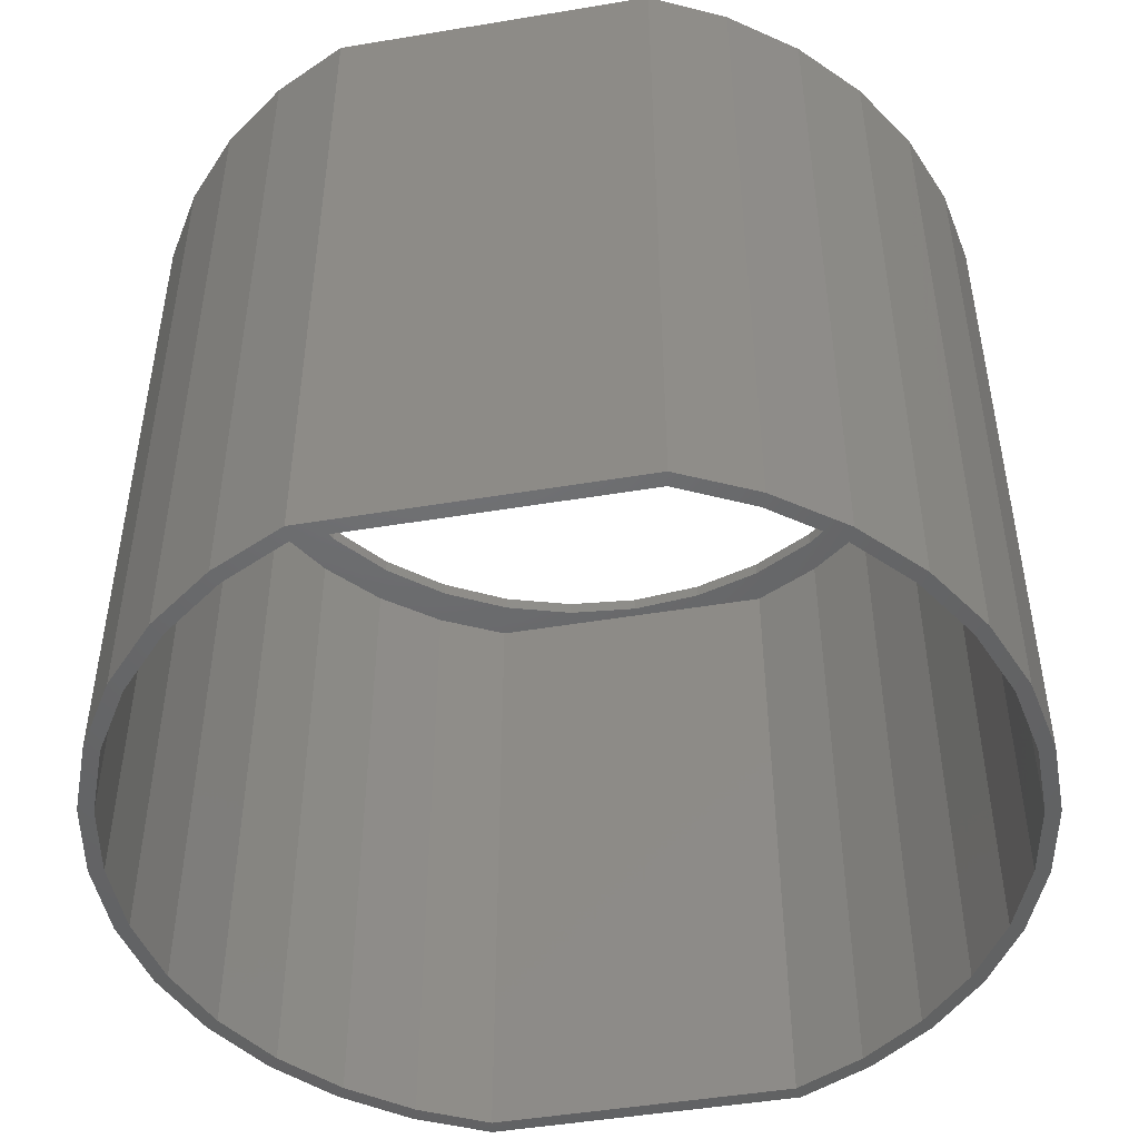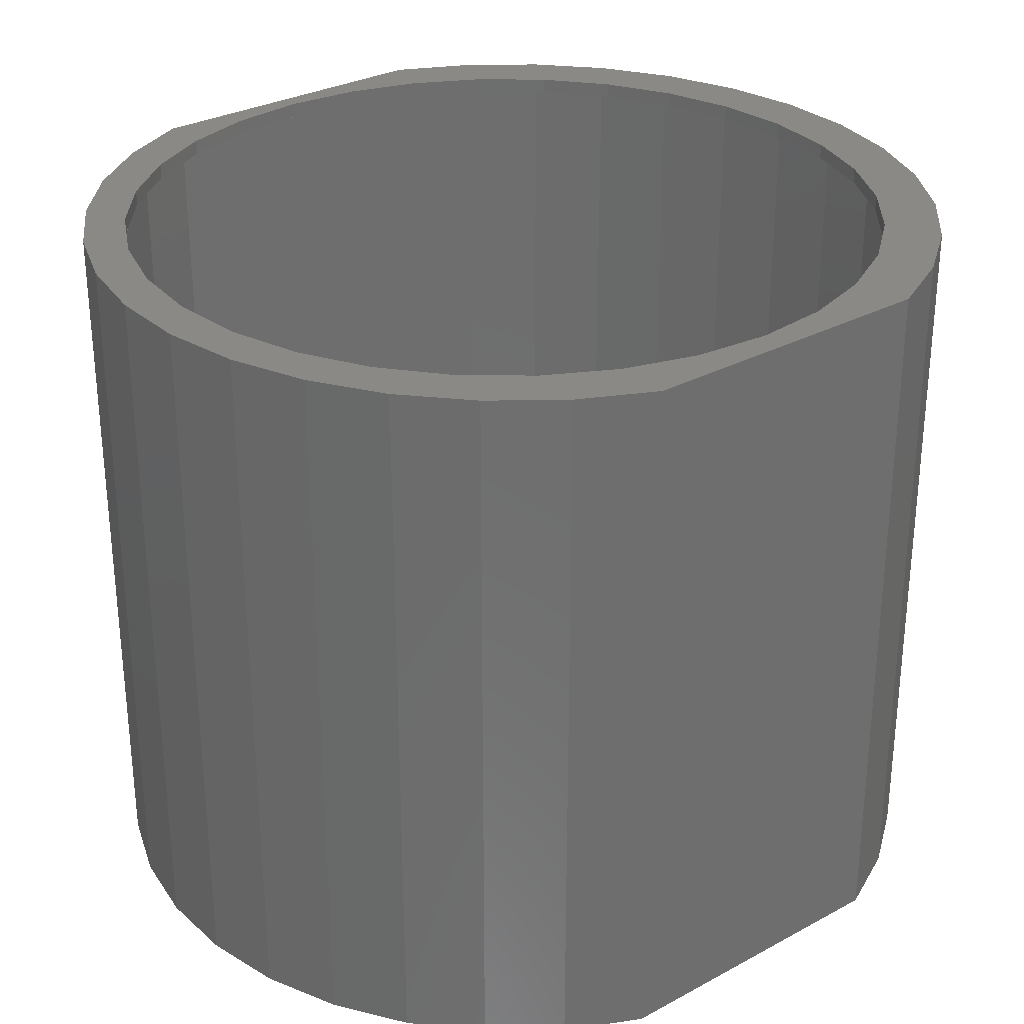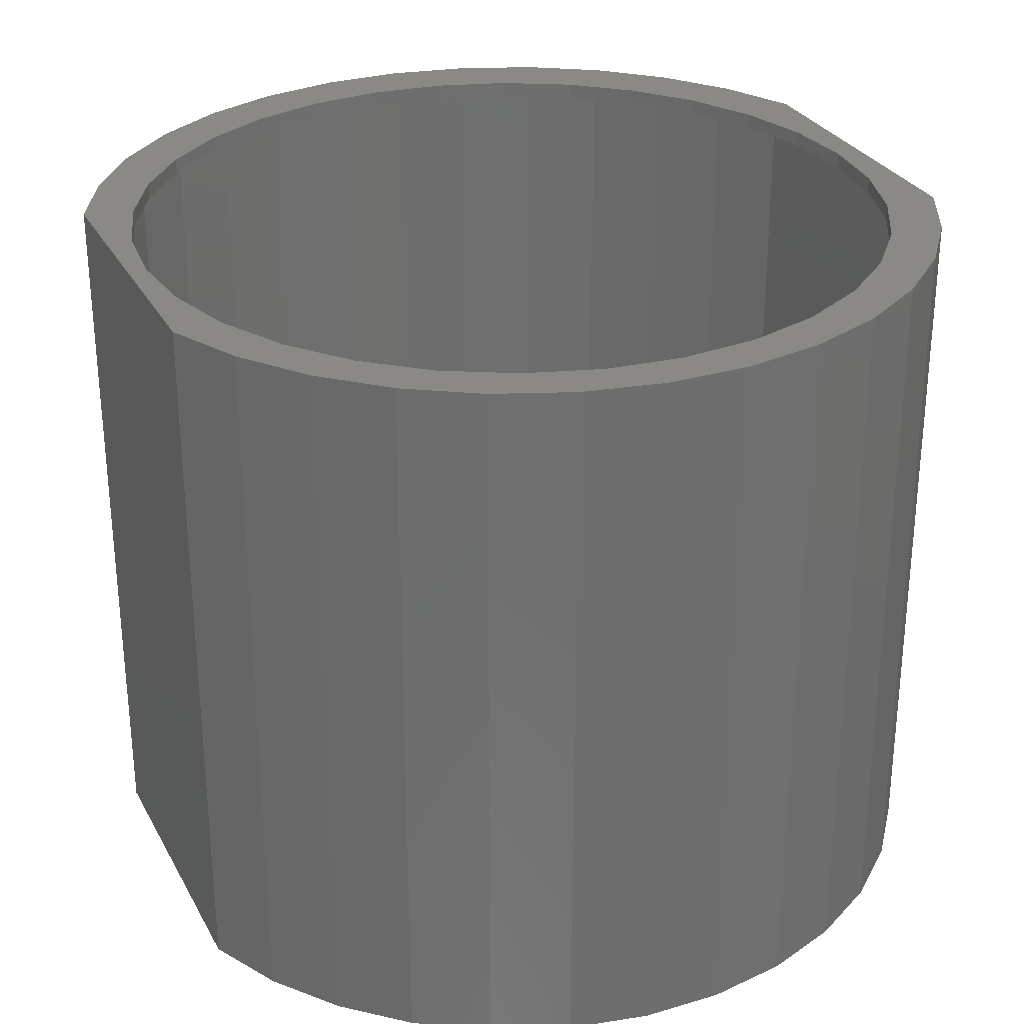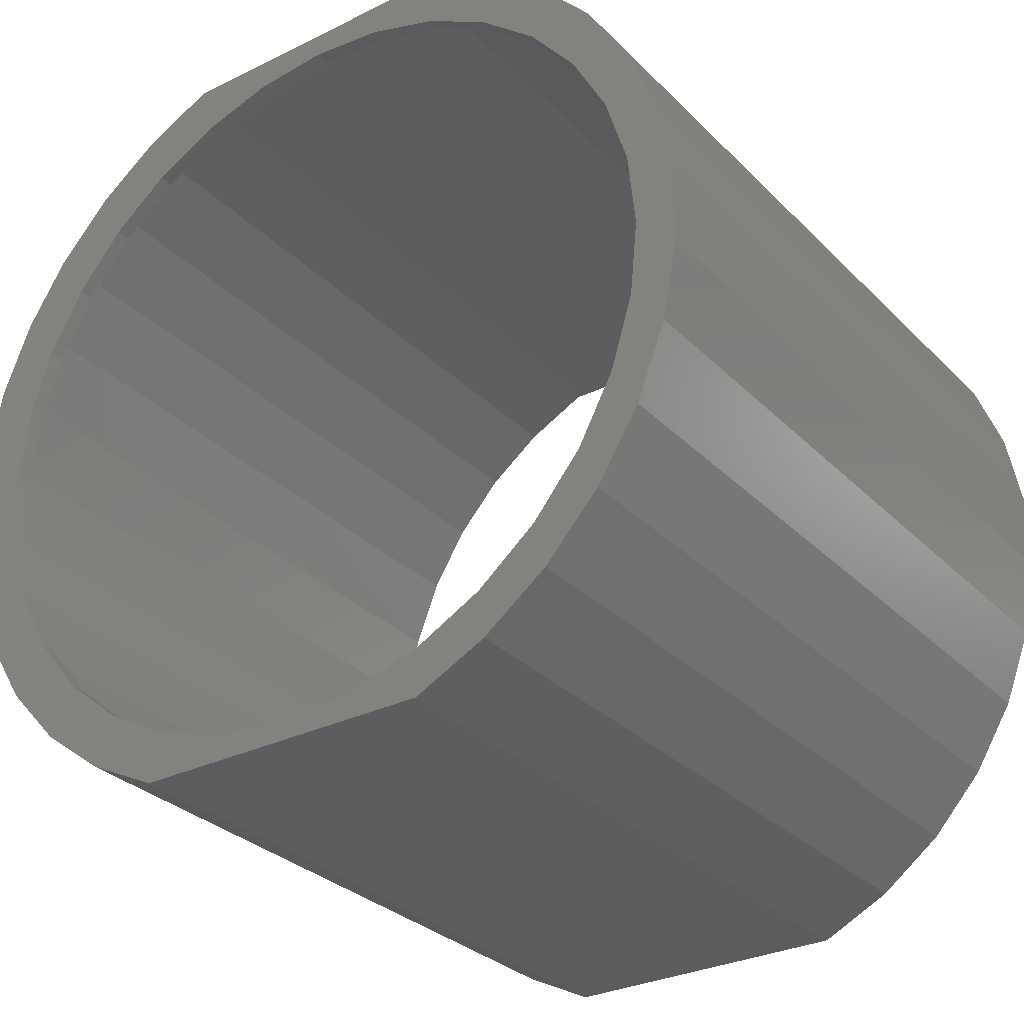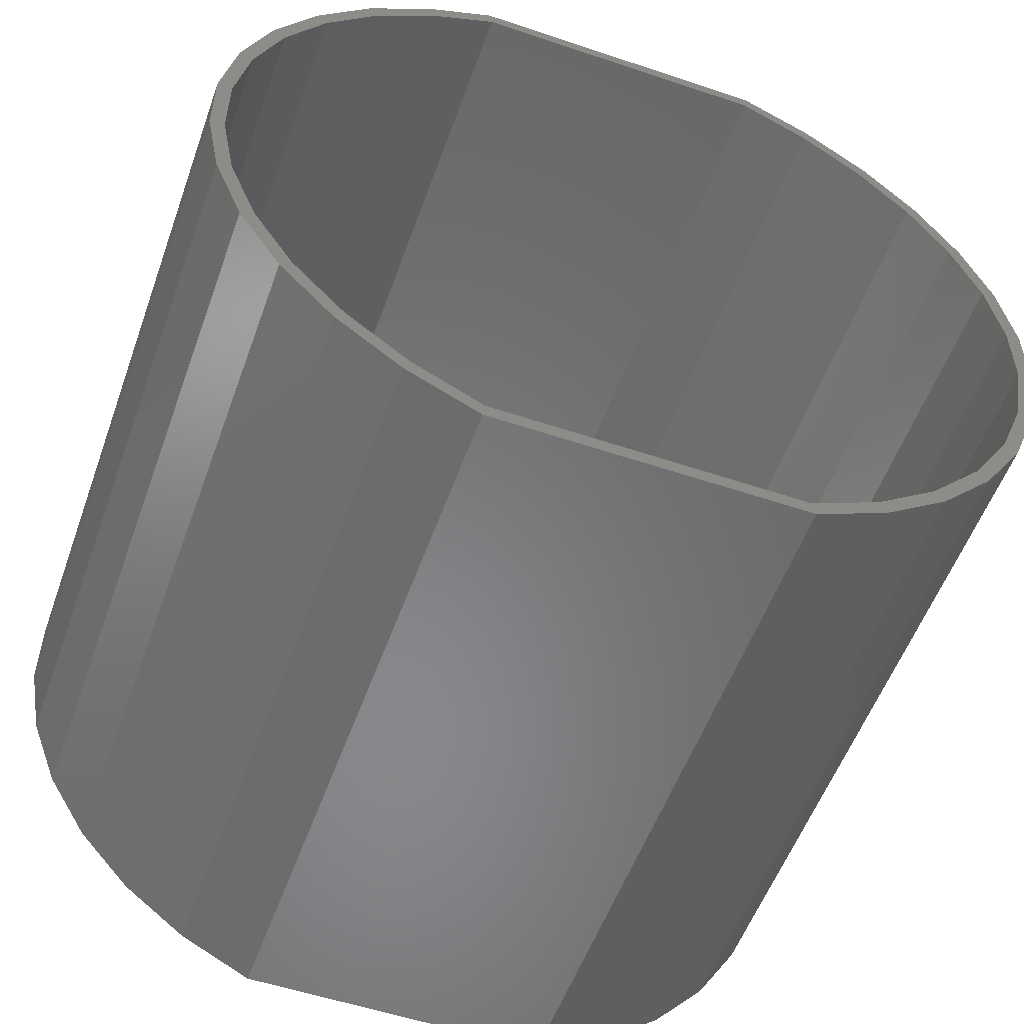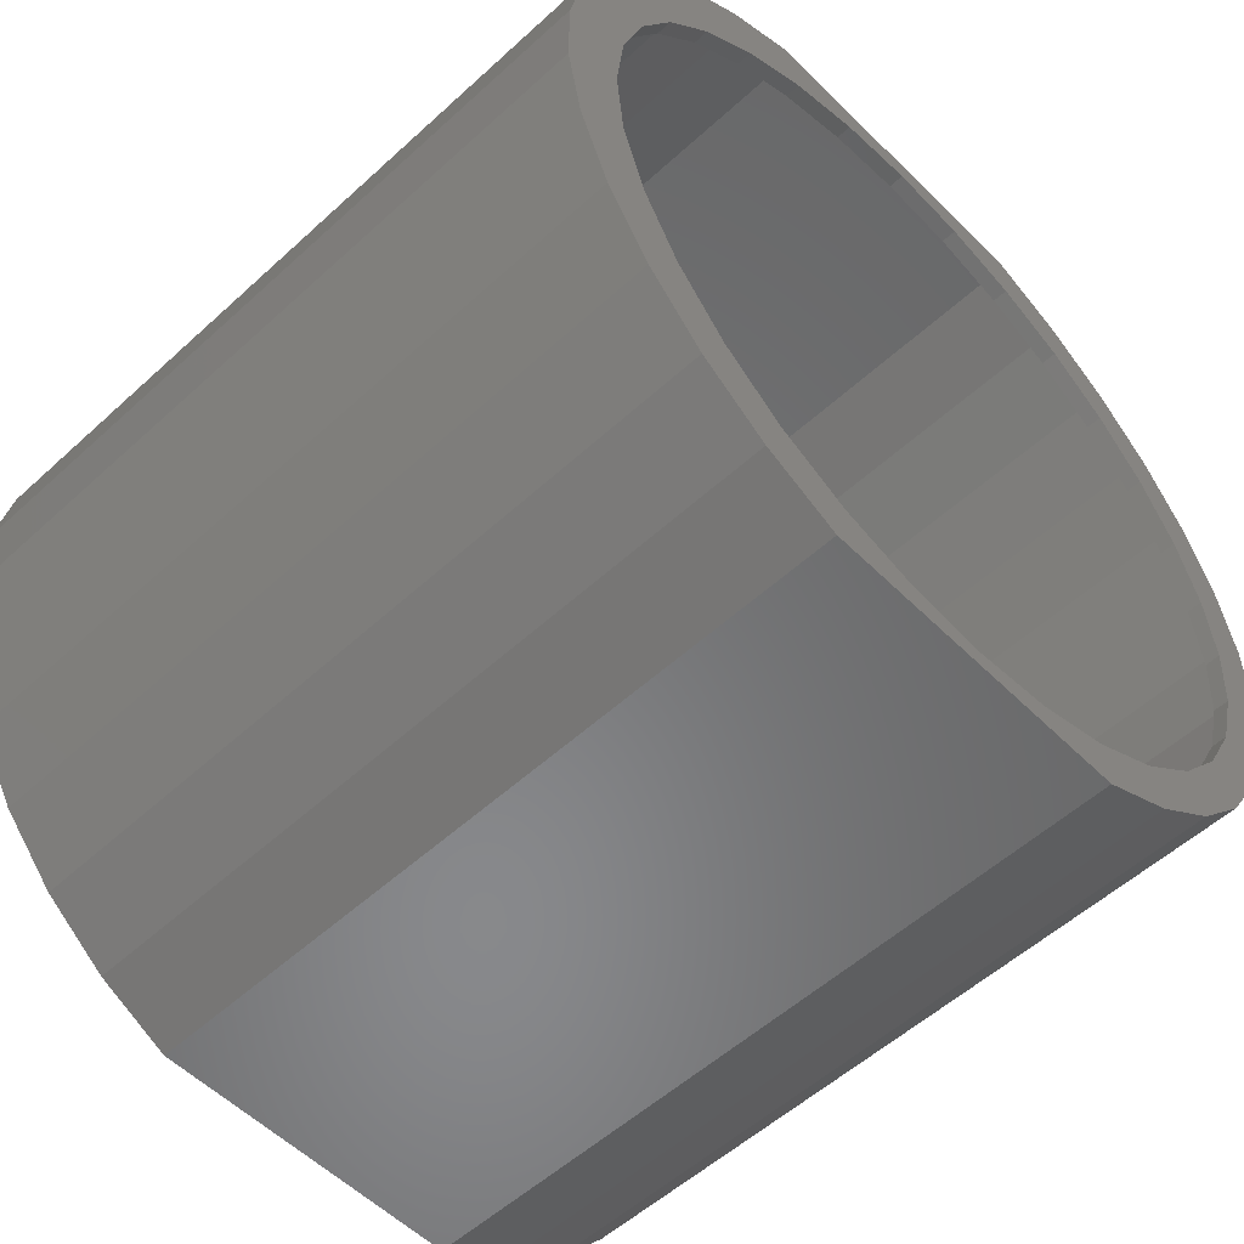
<metadata>
{"format":"stl","ext":"stl","renderer":"f3d","projection":"perspective","resolution":1024,"background":"white","views":[{"elev":-47.8,"azim":10.6,"up":"+Z"},{"elev":29.7,"azim":141.6,"up":"+Z"},{"elev":29.1,"azim":66.2,"up":"+Z"},{"elev":-30.3,"azim":35.5,"up":"+Y"},{"elev":-54.7,"azim":160.4,"up":"+Y"},{"elev":-55.0,"azim":-46.1,"up":"+Y"}]}
</metadata>
<code>
# stl→obj: 176 verts, 352 faces
v 0.004194 0.4026 0.7344
v -0.07436 0.3949 0.75
v -0.07436 0.3949 0.7344
v -0.1499 0.372 0.75
v -0.1499 0.372 0.7344
v -0.2195 0.3348 0.75
v -0.2195 0.3348 0.7344
v -0.2805 0.2847 0.75
v -0.2805 0.2847 0.7344
v -0.3306 0.2237 0.75
v -0.3306 0.2237 0.7344
v -0.3678 0.1541 0.75
v -0.3678 0.1541 0.7344
v -0.3907 0.07855 0.75
v -0.3907 0.07855 0.7344
v -0.3984 4.931e-17 0.75
v -0.3984 4.931e-17 0.7344
v 0.004194 0.4026 0.75
v 0.08274 0.3949 0.7344
v 0.08274 0.3949 0.75
v 0.1583 0.372 0.7344
v 0.1583 0.372 0.75
v 0.2279 0.3348 0.7344
v 0.2279 0.3348 0.75
v 0.2889 0.2847 0.7344
v 0.2889 0.2847 0.75
v 0.339 0.2237 0.7344
v 0.339 0.2237 0.75
v 0.3762 0.1541 0.7344
v 0.3762 0.1541 0.75
v 0.3991 0.07855 0.7344
v 0.3991 0.07855 0.75
v 0.4068 0 0.7344
v 0.4068 0 0.75
v 0.004194 -0.4026 0.7344
v 0.08274 -0.3949 0.75
v 0.08274 -0.3949 0.7344
v 0.1583 -0.372 0.75
v 0.1583 -0.372 0.7344
v 0.2279 -0.3348 0.75
v 0.2279 -0.3348 0.7344
v 0.2889 -0.2847 0.75
v 0.2889 -0.2847 0.7344
v 0.339 -0.2237 0.75
v 0.339 -0.2237 0.7344
v 0.3762 -0.1541 0.75
v 0.3762 -0.1541 0.7344
v 0.3991 -0.07855 0.75
v 0.3991 -0.07855 0.7344
v 0.004194 -0.4026 0.75
v -0.07436 -0.3949 0.7344
v -0.07436 -0.3949 0.75
v -0.1499 -0.372 0.7344
v -0.1499 -0.372 0.75
v -0.2195 -0.3348 0.7344
v -0.2195 -0.3348 0.75
v -0.2805 -0.2847 0.7344
v -0.2805 -0.2847 0.75
v -0.3306 -0.2237 0.7344
v -0.3306 -0.2237 0.75
v -0.3678 -0.1541 0.7344
v -0.3678 -0.1541 0.75
v -0.3907 -0.07855 0.7344
v -0.3907 -0.07855 0.75
v -0.1641 0.4297 0.75
v -0.2396 0.3922 0.75
v -0.4387 -0.1211 0.75
v 0.2342 0.3922 0.75
v 0.1586 0.4297 0.75
v 0.1586 -0.4219 0.75
v 0.2342 -0.3844 0.75
v -0.1641 -0.4219 0.75
v -0.4542 -0.03825 0.75
v -0.4542 0.04606 0.75
v -0.4387 0.1289 0.75
v -0.4082 0.2076 0.75
v -0.3638 0.2792 0.75
v -0.3069 0.3415 0.75
v -0.4082 -0.1997 0.75
v -0.3638 -0.2714 0.75
v -0.3069 -0.3337 0.75
v -0.2396 -0.3844 0.75
v 0.3015 0.3415 0.75
v 0.3584 0.2792 0.75
v 0.4028 0.2076 0.75
v 0.4333 0.1289 0.75
v 0.4488 0.04606 0.75
v 0.4488 -0.03825 0.75
v 0.4333 -0.1211 0.75
v 0.4028 -0.1997 0.75
v 0.3584 -0.2714 0.75
v 0.3015 -0.3337 0.75
v -0.3523 -0.2607 0.7344
v -0.3947 -0.1918 0.7344
v 0.3893 0.1996 0.7344
v 0.4184 0.124 0.7344
v -0.4239 -0.1162 0.7344
v -0.4387 -0.03659 0.7344
v -0.4387 0.0444 0.7344
v -0.4239 0.124 0.7344
v -0.3947 0.1996 0.7344
v 0.4333 0.0444 0.7344
v 0.4333 -0.03659 0.7344
v 0.4184 -0.1162 0.7344
v -0.1611 0.4141 0.7344
v -0.2335 0.3776 0.7344
v 0.1557 -0.4062 0.7344
v 0.228 -0.3698 0.7344
v -0.1611 -0.4062 0.7344
v -0.2335 -0.3698 0.7344
v 0.1557 0.4141 0.7344
v 0.228 0.3776 0.7344
v 0.3468 -0.2607 0.7344
v 0.3893 -0.1918 0.7344
v 0.2925 -0.3208 0.7344
v -0.2979 -0.3208 0.7344
v 0.3468 0.2685 0.7344
v 0.2925 0.3286 0.7344
v -0.3523 0.2685 0.7344
v -0.2979 0.3286 0.7344
v -0.1641 0.4297 0
v -0.2335 0.3776 0
v -0.2396 0.3922 0
v -0.2979 0.3286 0
v -0.3069 0.3415 0
v -0.3523 0.2685 0
v -0.3638 0.2792 0
v -0.3947 0.1996 0
v -0.4082 0.2076 0
v -0.4239 0.124 0
v -0.4387 0.1289 0
v -0.4387 0.0444 0
v -0.4542 0.04606 0
v -0.4387 -0.03659 0
v -0.4542 -0.03825 0
v -0.4239 -0.1162 0
v -0.4387 -0.1211 0
v -0.3947 -0.1918 0
v -0.4082 -0.1997 0
v -0.3523 -0.2607 0
v -0.3638 -0.2714 0
v -0.2979 -0.3208 0
v -0.3069 -0.3337 0
v -0.2335 -0.3698 0
v -0.2396 -0.3844 0
v -0.1611 -0.4062 0
v -0.1641 -0.4219 0
v 0.1557 -0.4062 0
v 0.1586 -0.4219 0
v -0.1611 0.4141 0
v 0.1586 0.4297 0
v 0.1557 0.4141 0
v 0.2342 0.3922 0
v 0.228 0.3776 0
v 0.3015 0.3415 0
v 0.2925 0.3286 0
v 0.3584 0.2792 0
v 0.3468 0.2685 0
v 0.4028 0.2076 0
v 0.3893 0.1996 0
v 0.4333 0.1289 0
v 0.4184 0.124 0
v 0.4488 0.04606 0
v 0.4333 0.0444 0
v 0.4488 -0.03825 0
v 0.4333 -0.03659 0
v 0.4333 -0.1211 0
v 0.4184 -0.1162 0
v 0.4028 -0.1997 0
v 0.3893 -0.1918 0
v 0.3584 -0.2714 0
v 0.3468 -0.2607 0
v 0.3015 -0.3337 0
v 0.2925 -0.3208 0
v 0.2342 -0.3844 0
v 0.228 -0.3698 0
f 1 2 3
f 3 2 4
f 3 4 5
f 5 4 6
f 5 6 7
f 7 6 8
f 7 8 9
f 9 8 10
f 9 10 11
f 11 10 12
f 11 12 13
f 13 12 14
f 13 14 15
f 15 14 16
f 15 16 17
f 2 1 18
f 18 1 19
f 18 19 20
f 20 19 21
f 20 21 22
f 22 21 23
f 22 23 24
f 24 23 25
f 24 25 26
f 26 25 27
f 26 27 28
f 28 27 29
f 28 29 30
f 30 29 31
f 30 31 32
f 32 31 33
f 32 33 34
f 35 36 37
f 37 36 38
f 37 38 39
f 39 38 40
f 39 40 41
f 41 40 42
f 41 42 43
f 43 42 44
f 43 44 45
f 45 44 46
f 45 46 47
f 47 46 48
f 47 48 49
f 49 48 34
f 49 34 33
f 36 35 50
f 50 35 51
f 50 51 52
f 52 51 53
f 52 53 54
f 54 53 55
f 54 55 56
f 56 55 57
f 56 57 58
f 58 57 59
f 58 59 60
f 60 59 61
f 60 61 62
f 62 61 63
f 62 63 64
f 64 63 17
f 64 17 16
f 65 2 18
f 65 66 2
f 64 67 62
f 68 20 22
f 69 65 18
f 69 18 20
f 69 20 68
f 70 71 36
f 70 36 50
f 70 50 72
f 67 64 73
f 73 64 16
f 73 16 74
f 74 16 14
f 74 14 75
f 75 14 12
f 75 12 76
f 76 12 10
f 76 10 77
f 77 10 8
f 77 8 78
f 78 8 6
f 78 6 66
f 66 6 4
f 66 4 2
f 62 67 60
f 60 67 79
f 60 79 58
f 58 79 80
f 58 80 56
f 56 80 81
f 56 81 54
f 54 81 82
f 54 82 52
f 52 82 72
f 52 72 50
f 68 22 83
f 83 22 24
f 83 24 84
f 84 24 26
f 84 26 85
f 85 26 28
f 85 28 86
f 86 28 30
f 86 30 87
f 87 30 32
f 87 32 88
f 88 32 34
f 88 34 89
f 89 34 48
f 89 48 46
f 89 46 90
f 90 46 44
f 90 44 91
f 91 44 42
f 91 42 92
f 92 42 40
f 92 40 71
f 71 40 38
f 71 38 36
f 61 93 94
f 63 61 94
f 31 95 96
f 17 63 94
f 17 94 97
f 17 97 98
f 17 98 99
f 17 99 100
f 17 100 101
f 17 101 15
f 33 31 96
f 33 96 102
f 33 102 103
f 33 103 104
f 33 104 49
f 105 1 3
f 105 3 5
f 105 5 7
f 105 7 106
f 107 35 37
f 107 37 39
f 107 39 41
f 107 41 108
f 109 110 55
f 109 55 53
f 109 53 51
f 109 51 35
f 109 35 107
f 111 112 23
f 111 23 21
f 111 21 19
f 111 19 1
f 111 1 105
f 113 47 114
f 114 47 49
f 114 49 104
f 47 113 45
f 45 113 115
f 45 115 43
f 43 115 108
f 43 108 41
f 61 59 93
f 93 59 57
f 93 57 116
f 116 57 55
f 116 55 110
f 31 29 95
f 95 29 27
f 95 27 117
f 117 27 25
f 117 25 118
f 118 25 23
f 118 23 112
f 15 101 13
f 13 101 119
f 13 119 11
f 11 119 120
f 11 120 9
f 9 120 106
f 9 106 7
f 121 122 123
f 123 122 124
f 123 124 125
f 125 124 126
f 125 126 127
f 127 126 128
f 127 128 129
f 129 128 130
f 129 130 131
f 131 130 132
f 131 132 133
f 133 132 134
f 133 134 135
f 135 134 136
f 135 136 137
f 137 136 138
f 137 138 139
f 139 138 140
f 139 140 141
f 141 140 142
f 141 142 143
f 143 142 144
f 143 144 145
f 145 144 146
f 145 146 147
f 147 146 148
f 147 148 149
f 122 121 150
f 150 121 151
f 150 151 152
f 152 151 153
f 152 153 154
f 154 153 155
f 154 155 156
f 156 155 157
f 156 157 158
f 158 157 159
f 158 159 160
f 160 159 161
f 160 161 162
f 162 161 163
f 162 163 164
f 164 163 165
f 164 165 166
f 166 165 167
f 166 167 168
f 168 167 169
f 168 169 170
f 170 169 171
f 170 171 172
f 172 171 173
f 172 173 174
f 174 173 175
f 174 175 176
f 176 175 149
f 176 149 148
f 146 109 148
f 148 109 107
f 164 96 162
f 162 96 95
f 162 95 160
f 160 95 117
f 160 117 158
f 158 117 118
f 158 118 156
f 156 118 112
f 156 112 154
f 154 112 111
f 154 111 152
f 96 164 102
f 102 164 166
f 102 166 103
f 103 166 168
f 103 168 104
f 104 168 170
f 104 170 114
f 114 170 172
f 114 172 113
f 113 172 174
f 113 174 115
f 115 174 176
f 115 176 108
f 108 176 148
f 108 148 107
f 152 111 150
f 150 111 105
f 134 97 136
f 136 97 94
f 136 94 138
f 138 94 93
f 138 93 140
f 140 93 116
f 140 116 142
f 142 116 110
f 142 110 144
f 144 110 109
f 144 109 146
f 97 134 98
f 98 134 132
f 98 132 99
f 99 132 130
f 99 130 100
f 100 130 128
f 100 128 101
f 101 128 126
f 101 126 119
f 119 126 124
f 119 124 120
f 120 124 122
f 120 122 106
f 106 122 150
f 106 150 105
f 147 72 145
f 145 72 82
f 145 82 143
f 143 82 81
f 143 81 141
f 141 81 80
f 141 80 139
f 139 80 79
f 139 79 137
f 137 79 67
f 137 67 135
f 135 67 73
f 135 73 133
f 133 73 74
f 133 74 131
f 131 74 75
f 131 75 129
f 129 75 76
f 129 76 127
f 127 76 77
f 127 77 125
f 125 77 78
f 125 78 123
f 123 78 66
f 123 66 121
f 121 66 65
f 151 121 69
f 69 121 65
f 151 69 153
f 153 69 68
f 153 68 155
f 155 68 83
f 155 83 157
f 157 83 84
f 157 84 159
f 159 84 85
f 159 85 161
f 161 85 86
f 161 86 163
f 163 86 87
f 163 87 165
f 165 87 88
f 165 88 167
f 167 88 89
f 167 89 169
f 169 89 90
f 169 90 171
f 171 90 91
f 171 91 173
f 173 91 92
f 173 92 175
f 175 92 71
f 175 71 149
f 149 71 70
f 147 149 72
f 72 149 70

</code>
